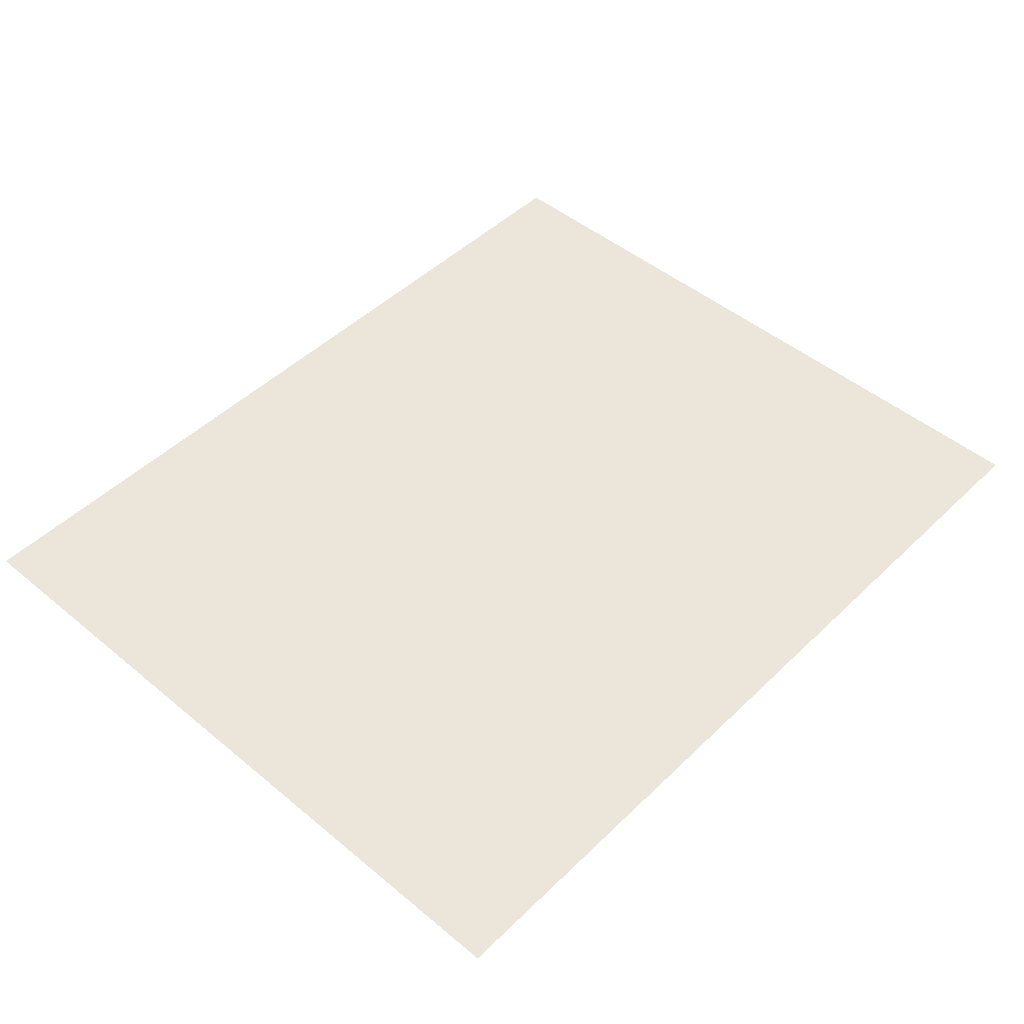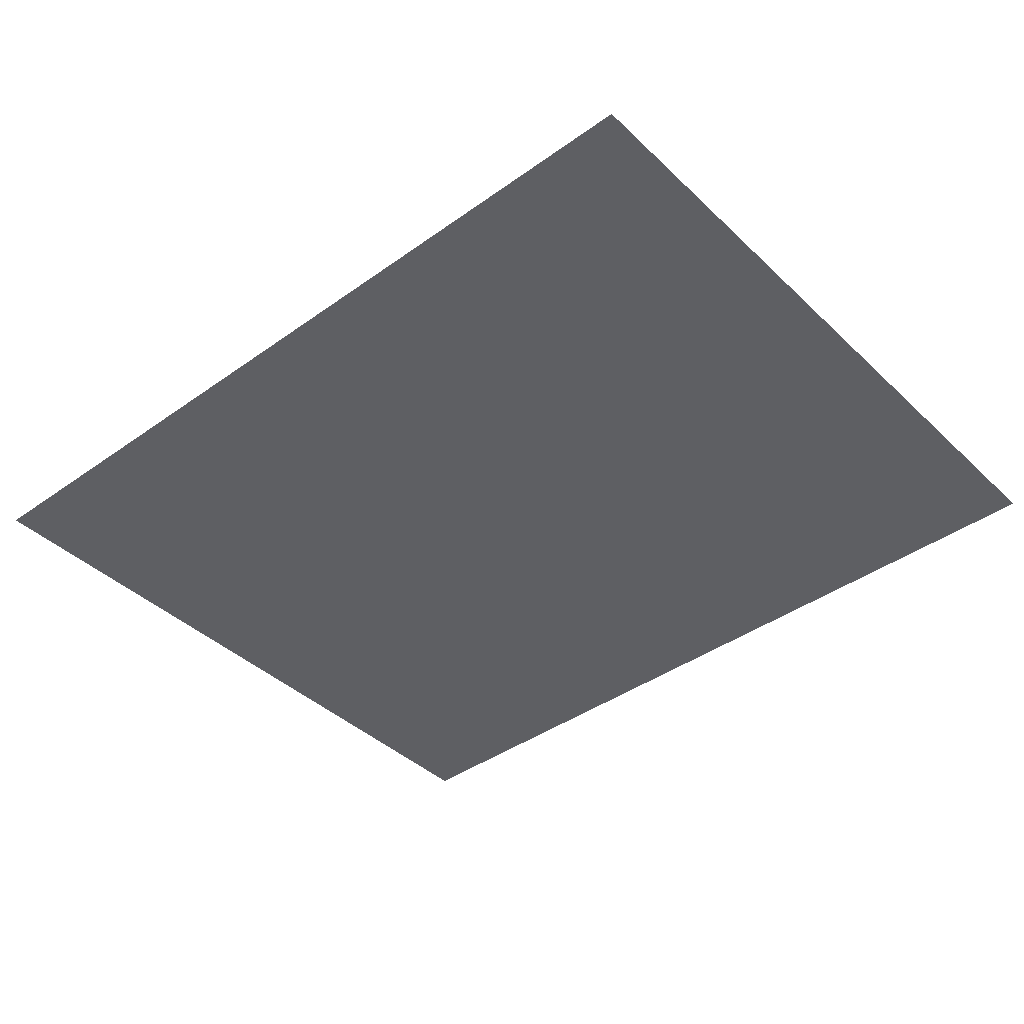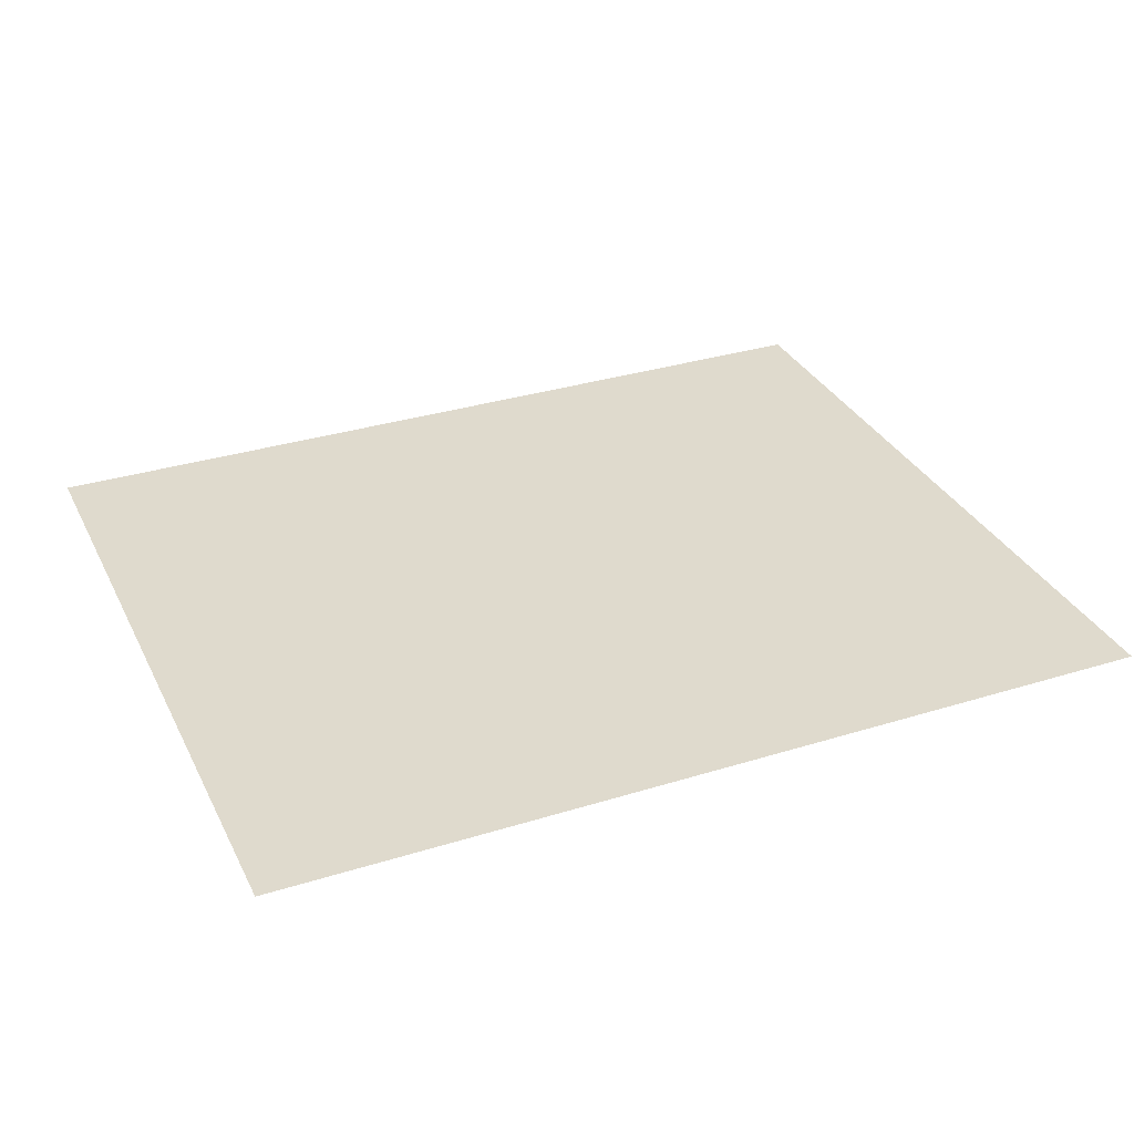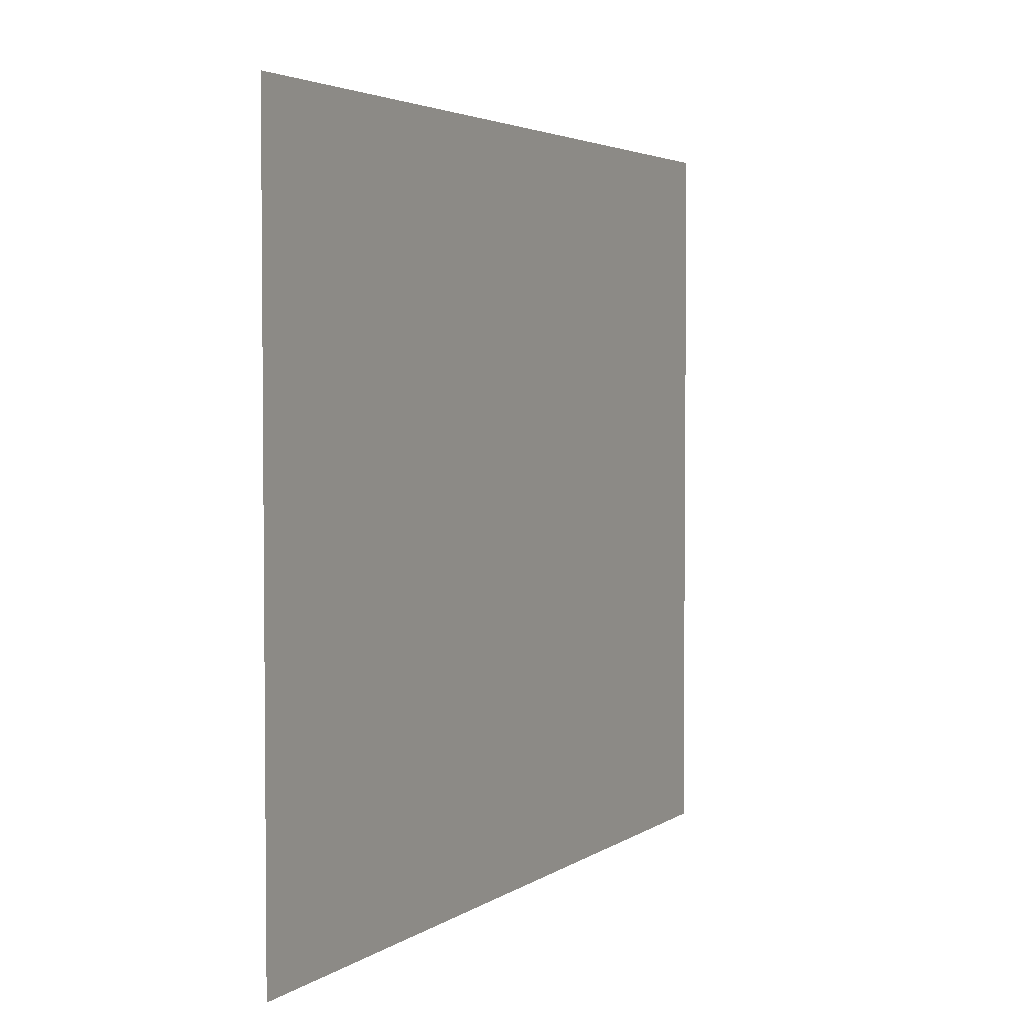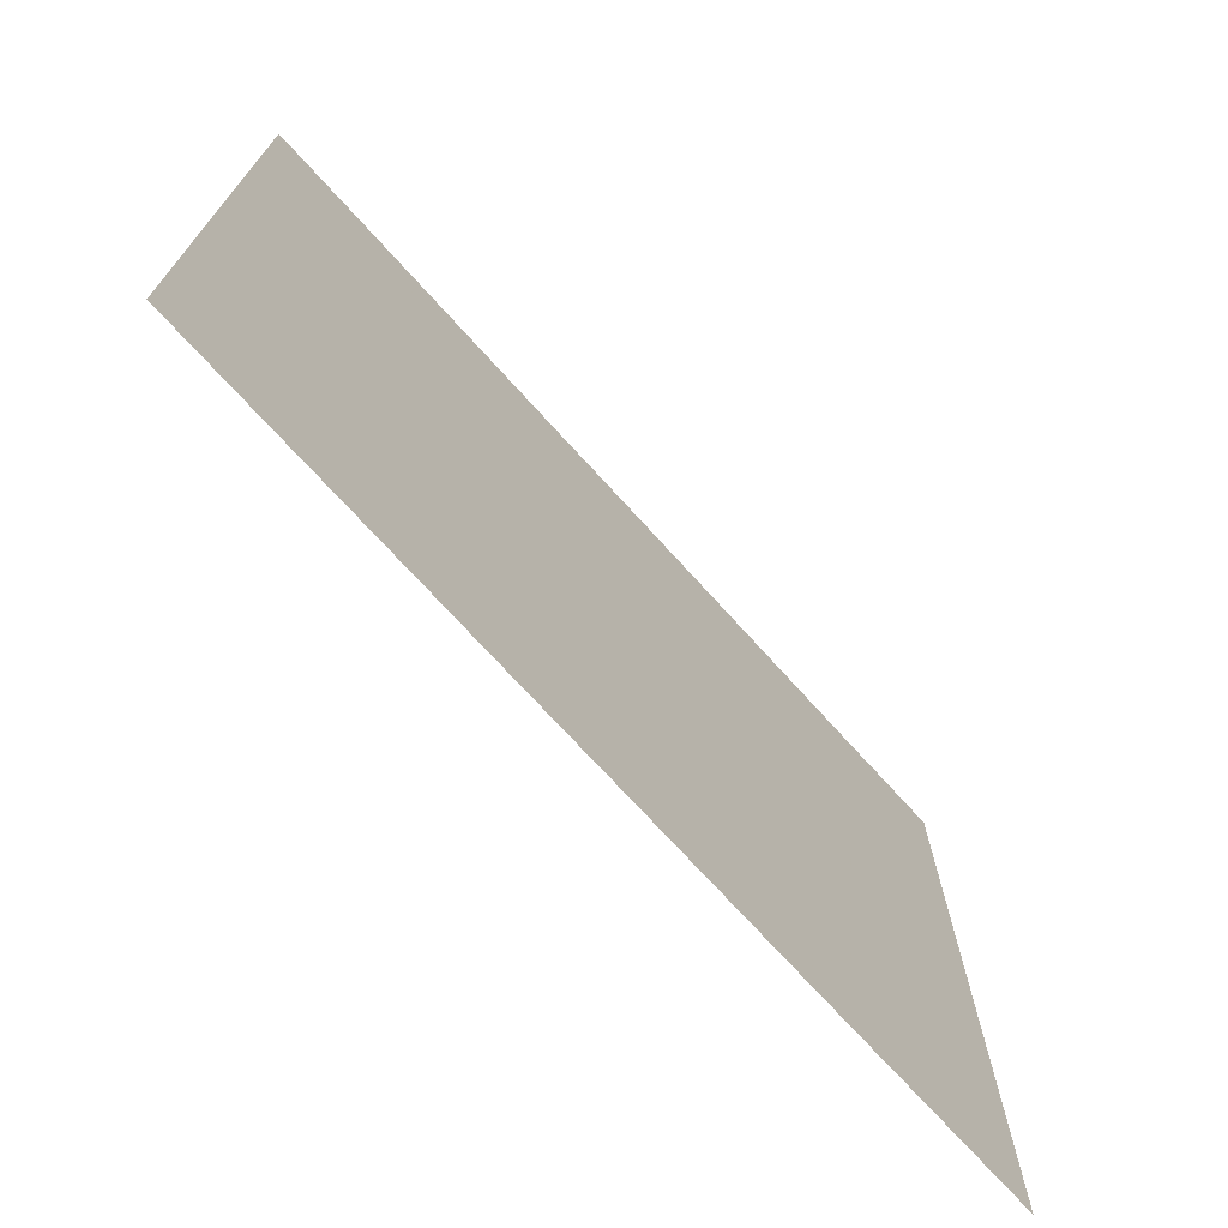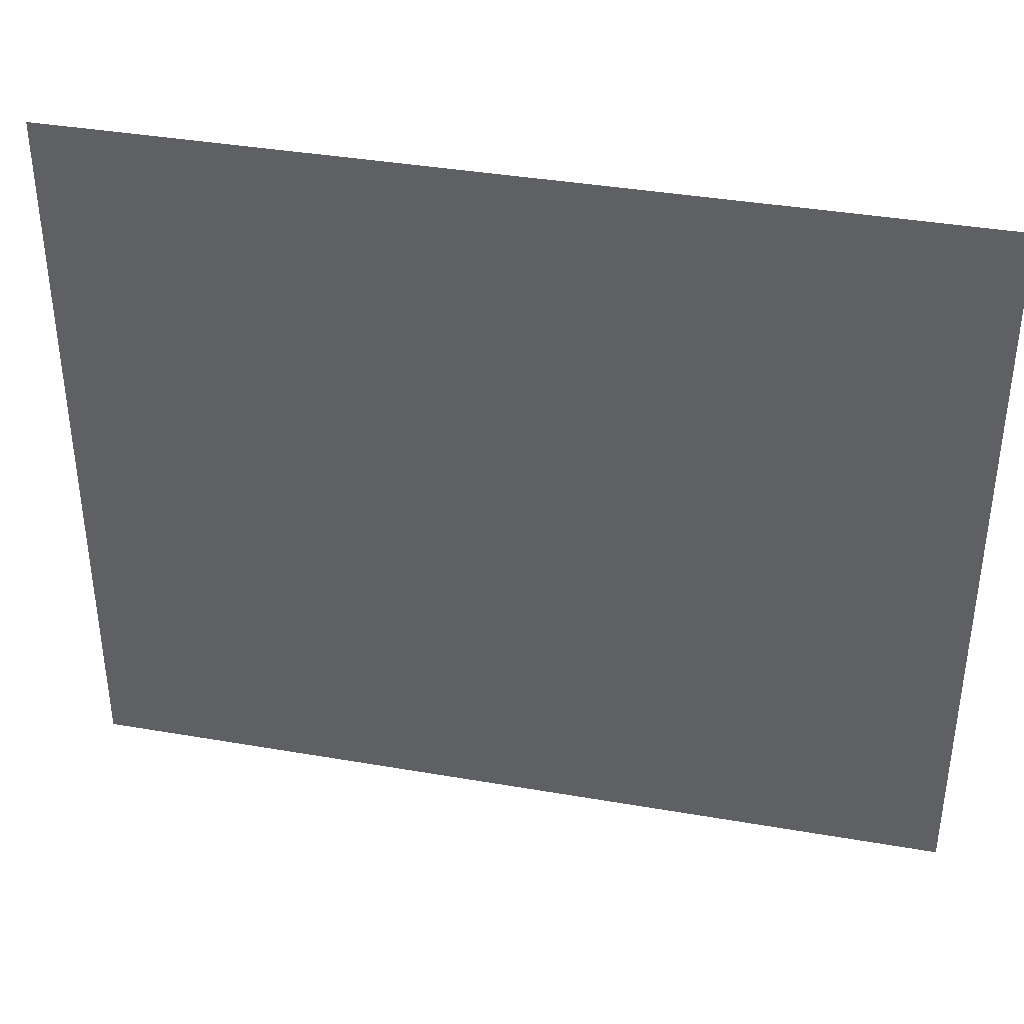
<metadata>
{"format":"obj","ext":"obj","renderer":"f3d","projection":"perspective","resolution":1024,"background":"white","views":[{"elev":47.8,"azim":132.9,"up":"+Z"},{"elev":-40.7,"azim":-138.9,"up":"+Z"},{"elev":32.7,"azim":156.7,"up":"+Z"},{"elev":3.4,"azim":116.1,"up":"+Y"},{"elev":-72.1,"azim":132.1,"up":"+Y"},{"elev":38.1,"azim":-167.6,"up":"+Y"}]}
</metadata>
<code>
v -57 -5 0
v -59.27 -5 0
v -59.27 -3.12 0
v -57 -3.12 0
g Puzzle3_mesh_0049
f 1 2 3 4

</code>
